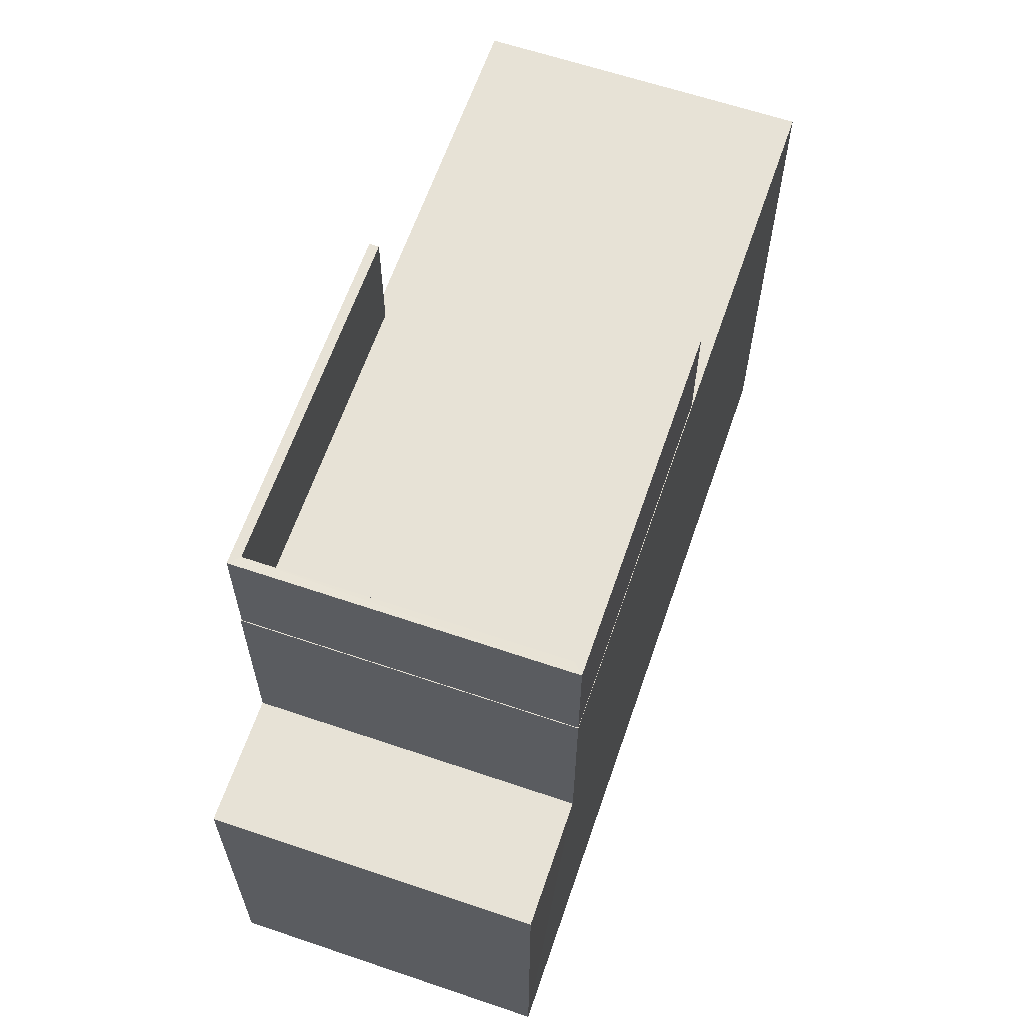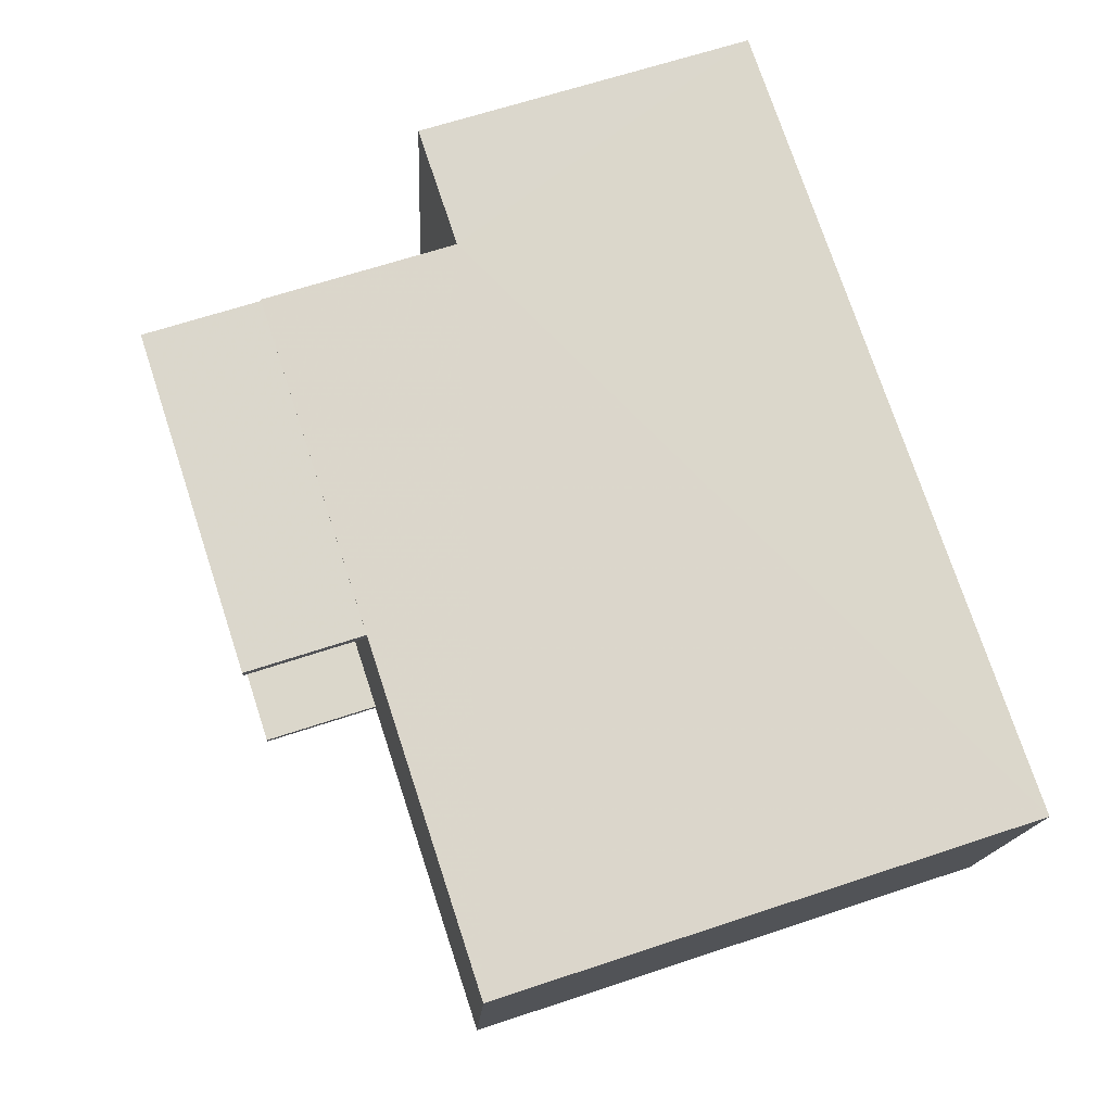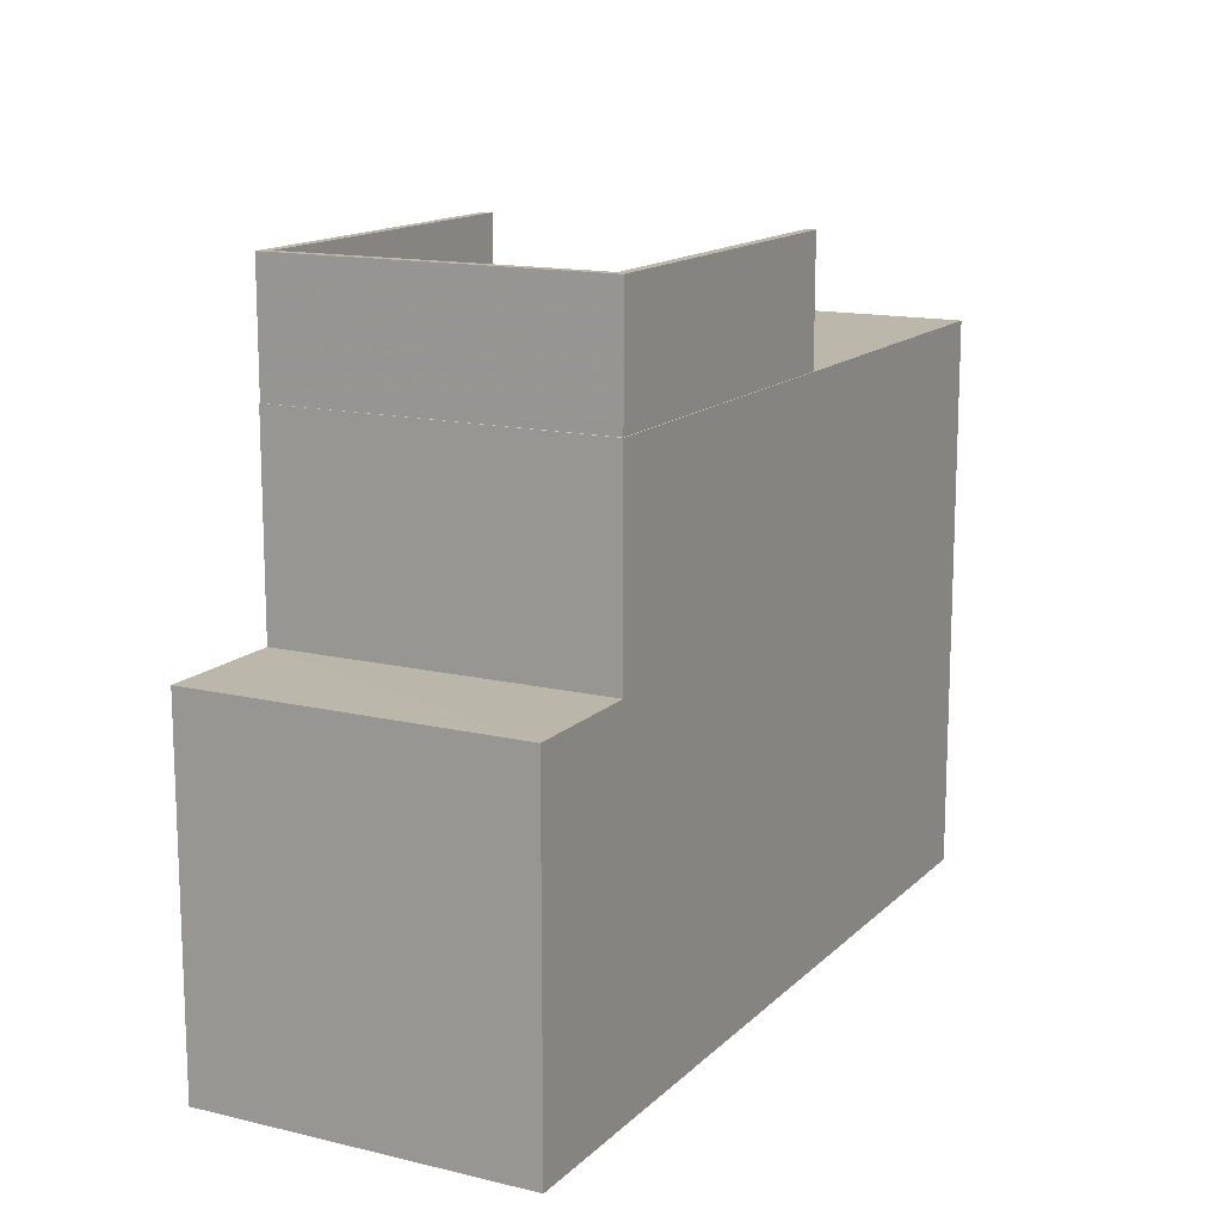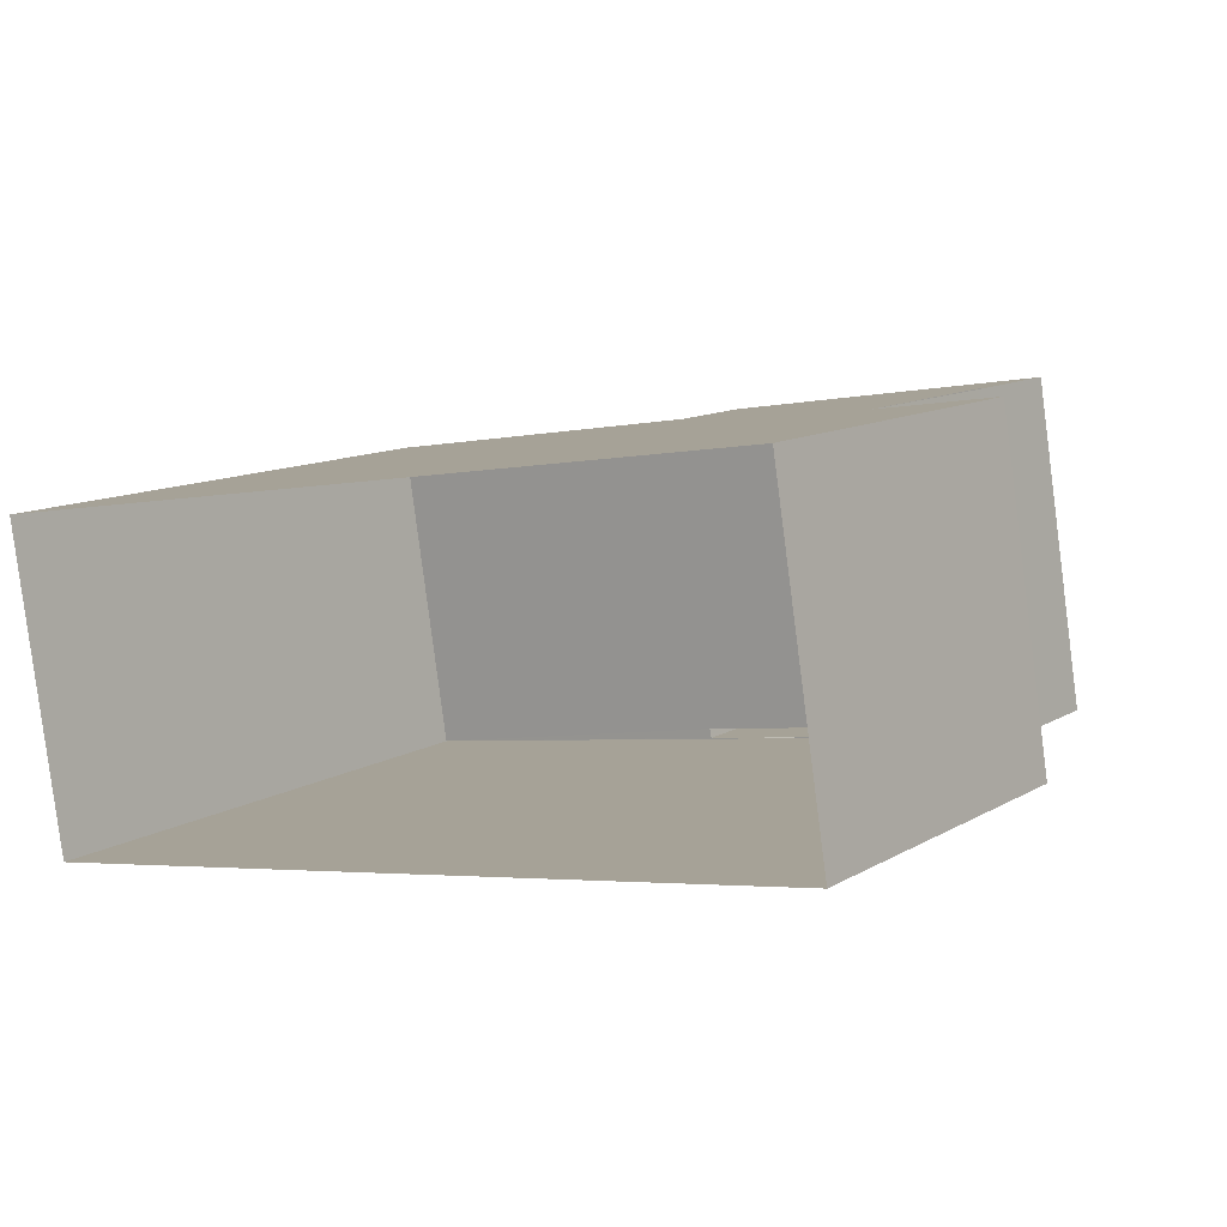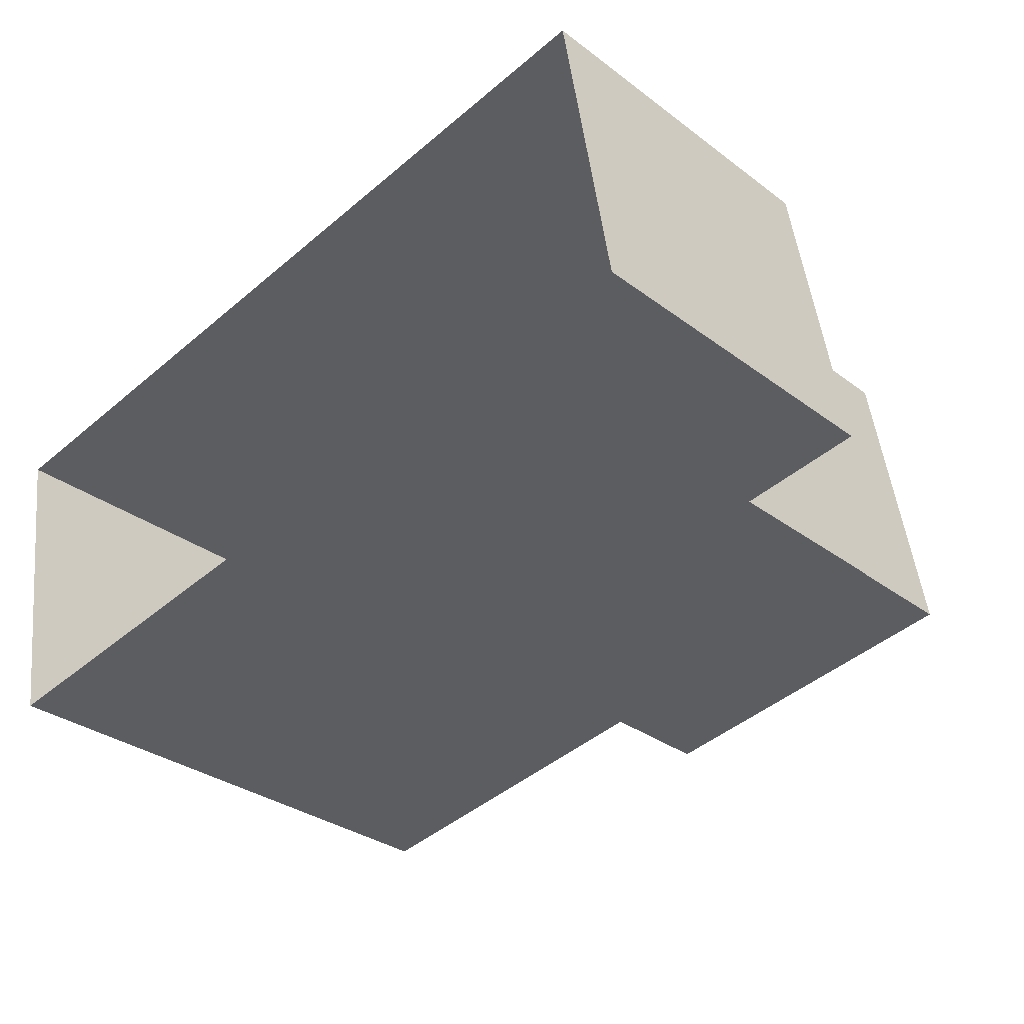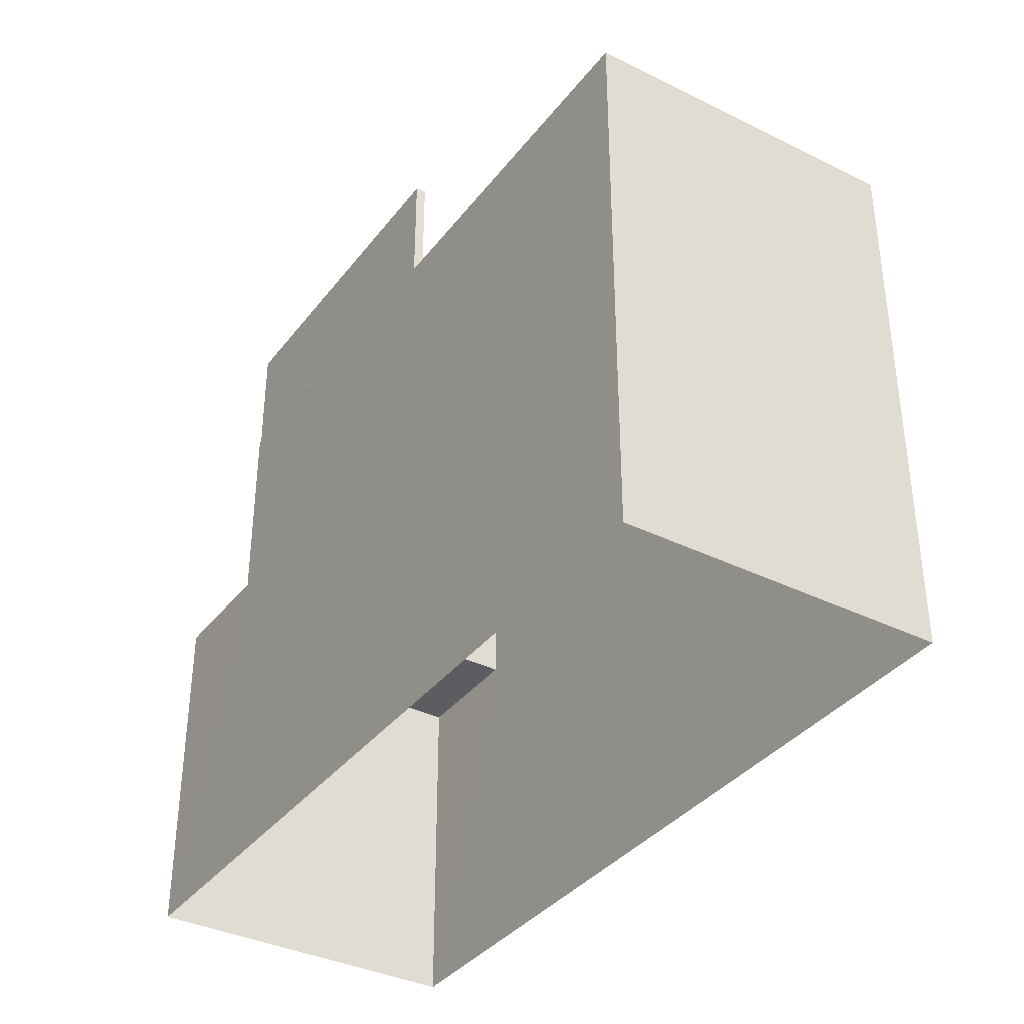
<metadata>
{"format":"obj","ext":"obj","renderer":"f3d","projection":"perspective","resolution":1024,"background":"white","views":[{"elev":63.0,"azim":-80.2,"up":"+Z"},{"elev":65.3,"azim":71.5,"up":"+Y"},{"elev":14.2,"azim":-71.4,"up":"+Z"},{"elev":11.7,"azim":-143.7,"up":"+Y"},{"elev":-31.8,"azim":-136.4,"up":"+Y"},{"elev":-36.5,"azim":48.2,"up":"+Z"}]}
</metadata>
<code>
v -8.88e+04 -9.933e+04 8.488
v -8.879e+04 -9.933e+04 8.487
v -8.879e+04 -9.934e+04 8.487
v -8.88e+04 -9.933e+04 8.487
v -8.879e+04 -9.933e+04 22.25
v -8.879e+04 -9.933e+04 22.25
v -8.88e+04 -9.933e+04 22.25
v -8.88e+04 -9.933e+04 22.25
v -8.88e+04 -9.933e+04 22.25
v -8.88e+04 -9.933e+04 22.25
v -8.88e+04 -9.934e+04 22.25
v -8.88e+04 -9.933e+04 22.25
v -8.88e+04 -9.933e+04 15.69
v -8.88e+04 -9.933e+04 15.69
v -8.88e+04 -9.933e+04 15.69
v -8.88e+04 -9.933e+04 15.69
v -8.879e+04 -9.933e+04 19.79
v -8.88e+04 -9.933e+04 19.79
v -8.879e+04 -9.933e+04 19.79
v -8.879e+04 -9.933e+04 19.79
v -8.88e+04 -9.933e+04 19.79
v -8.88e+04 -9.933e+04 19.79
v -8.879e+04 -9.934e+04 19.79
v -8.88e+04 -9.933e+04 19.79
v -8.88e+04 -9.934e+04 19.79
v -8.88e+04 -9.933e+04 19.79
v -8.88e+04 -9.933e+04 19.79
v -8.879e+04 -9.933e+04 19.79
v -8.88e+04 -9.933e+04 19.79
v -8.88e+04 -9.933e+04 19.79
f 1 2 3
f 1 4 2
f 5 6 7
f 6 8 7
f 9 10 11
f 11 10 12
f 7 8 12
f 10 7 12
f 13 14 15
f 16 13 15
f 17 18 19
f 20 17 19
f 18 21 22
f 18 22 19
f 23 20 24
f 23 25 26
f 26 27 21
f 20 19 28
f 21 27 22
f 24 28 29
f 29 30 24
f 25 27 26
f 25 23 24
f 28 24 20
f 29 5 7
f 29 28 5
f 24 10 9
f 24 30 10
f 15 1 16
f 1 3 16
f 16 23 26
f 16 3 23
f 22 8 6
f 19 22 6
f 27 11 12
f 27 25 11
f 19 6 5
f 28 19 5
f 24 9 11
f 25 24 11
f 18 13 21
f 21 16 26
f 21 13 16
f 27 12 8
f 22 27 8
f 18 17 13
f 14 13 4
f 4 13 2
f 13 17 2
f 14 4 1
f 15 14 1
f 30 7 10
f 30 29 7
f 2 20 3
f 3 20 23
f 17 20 2

</code>
